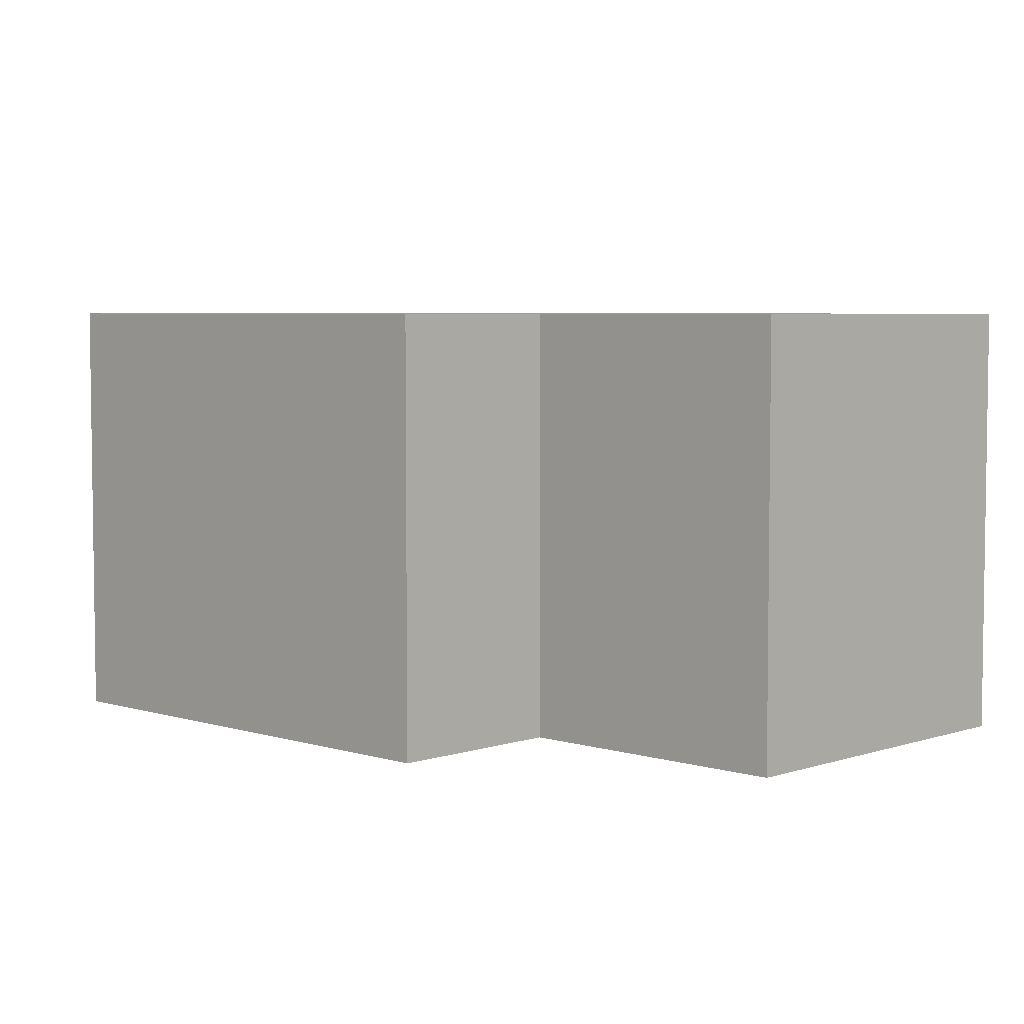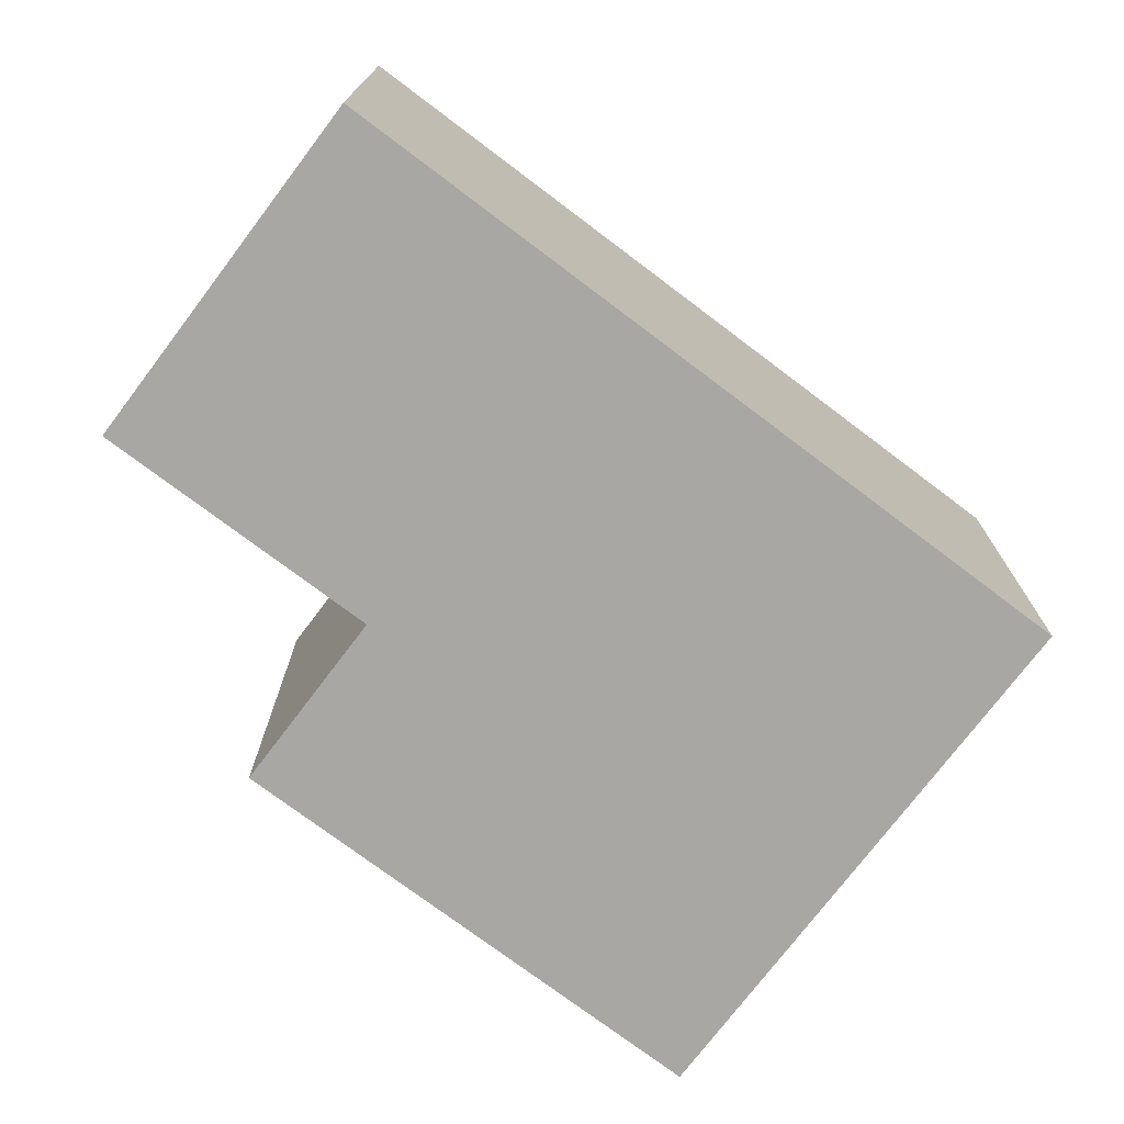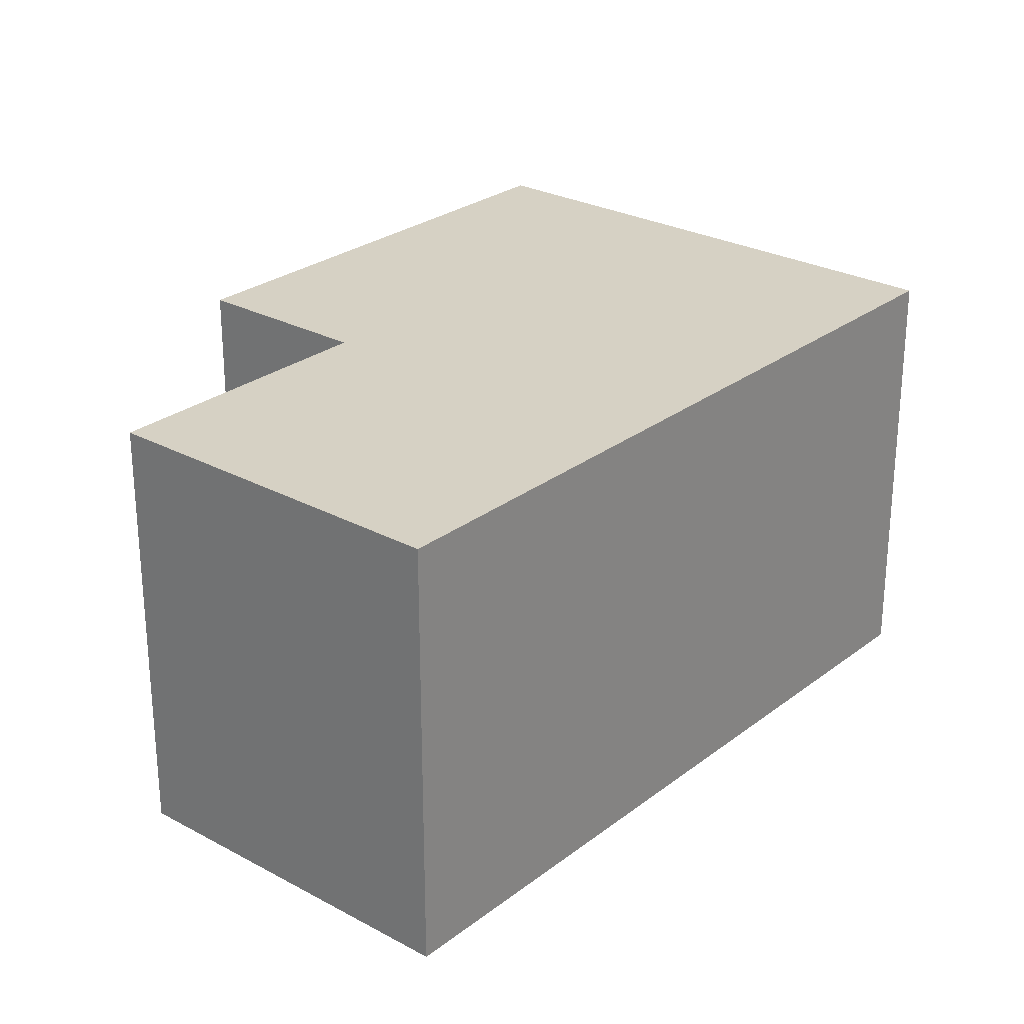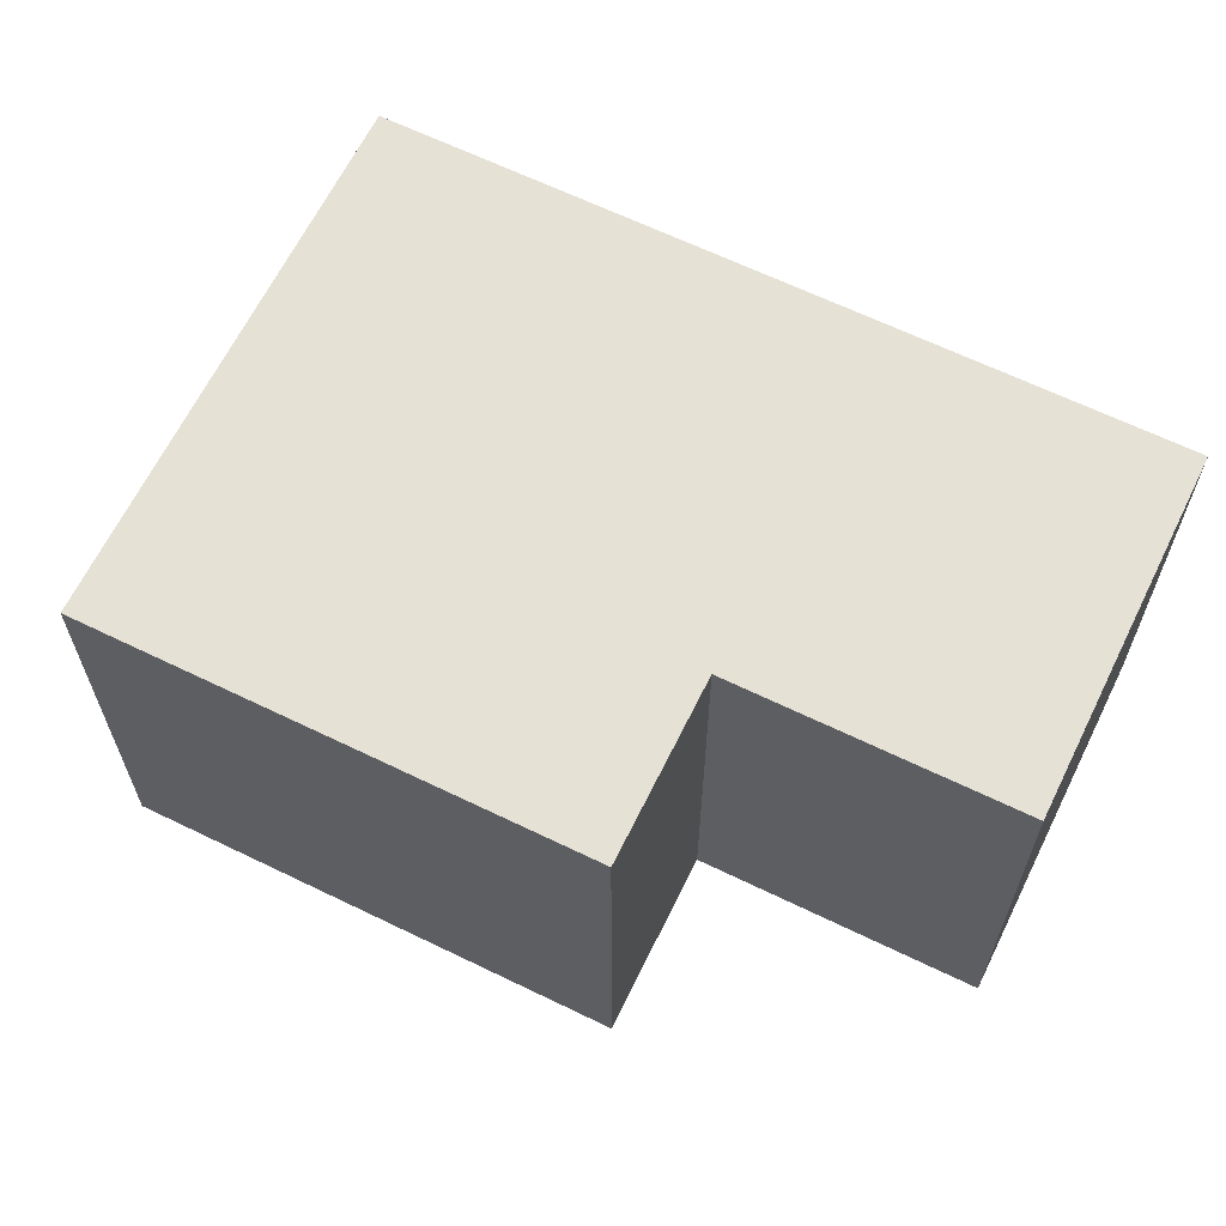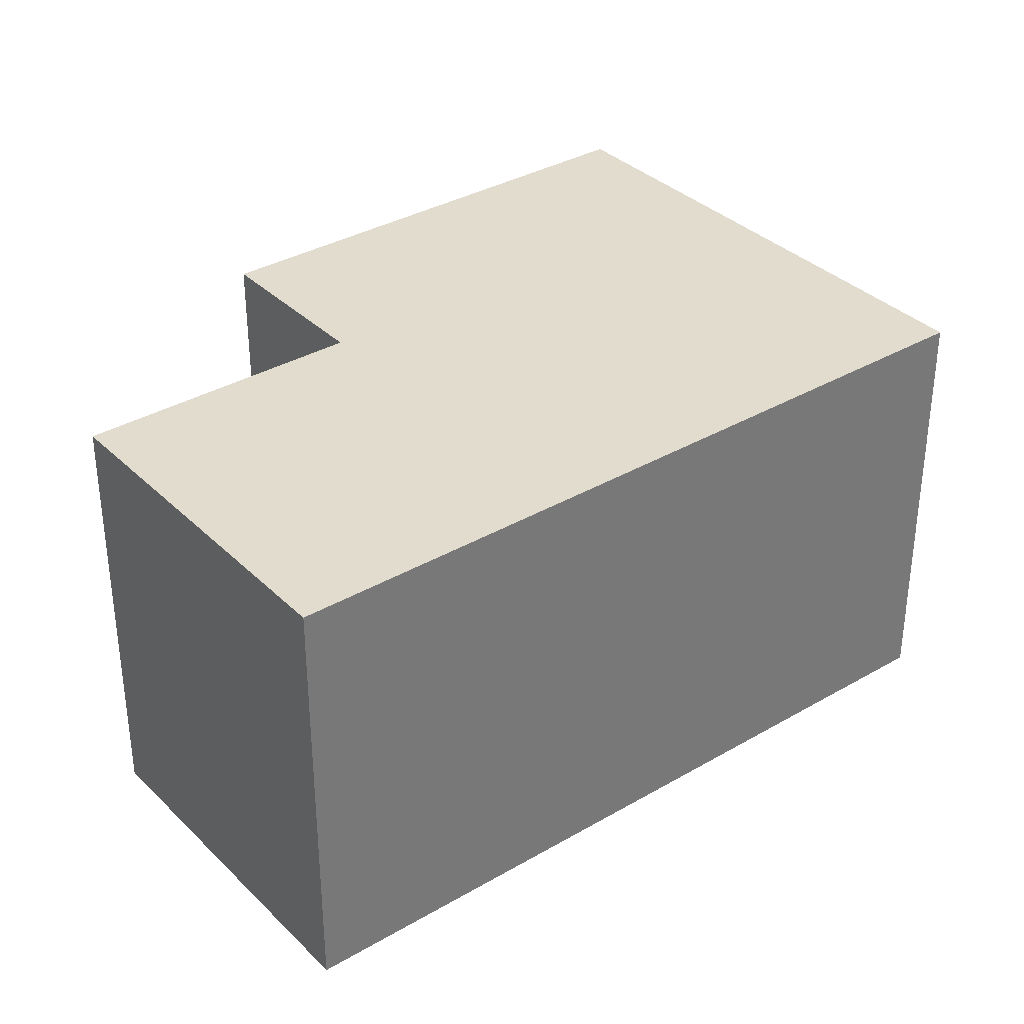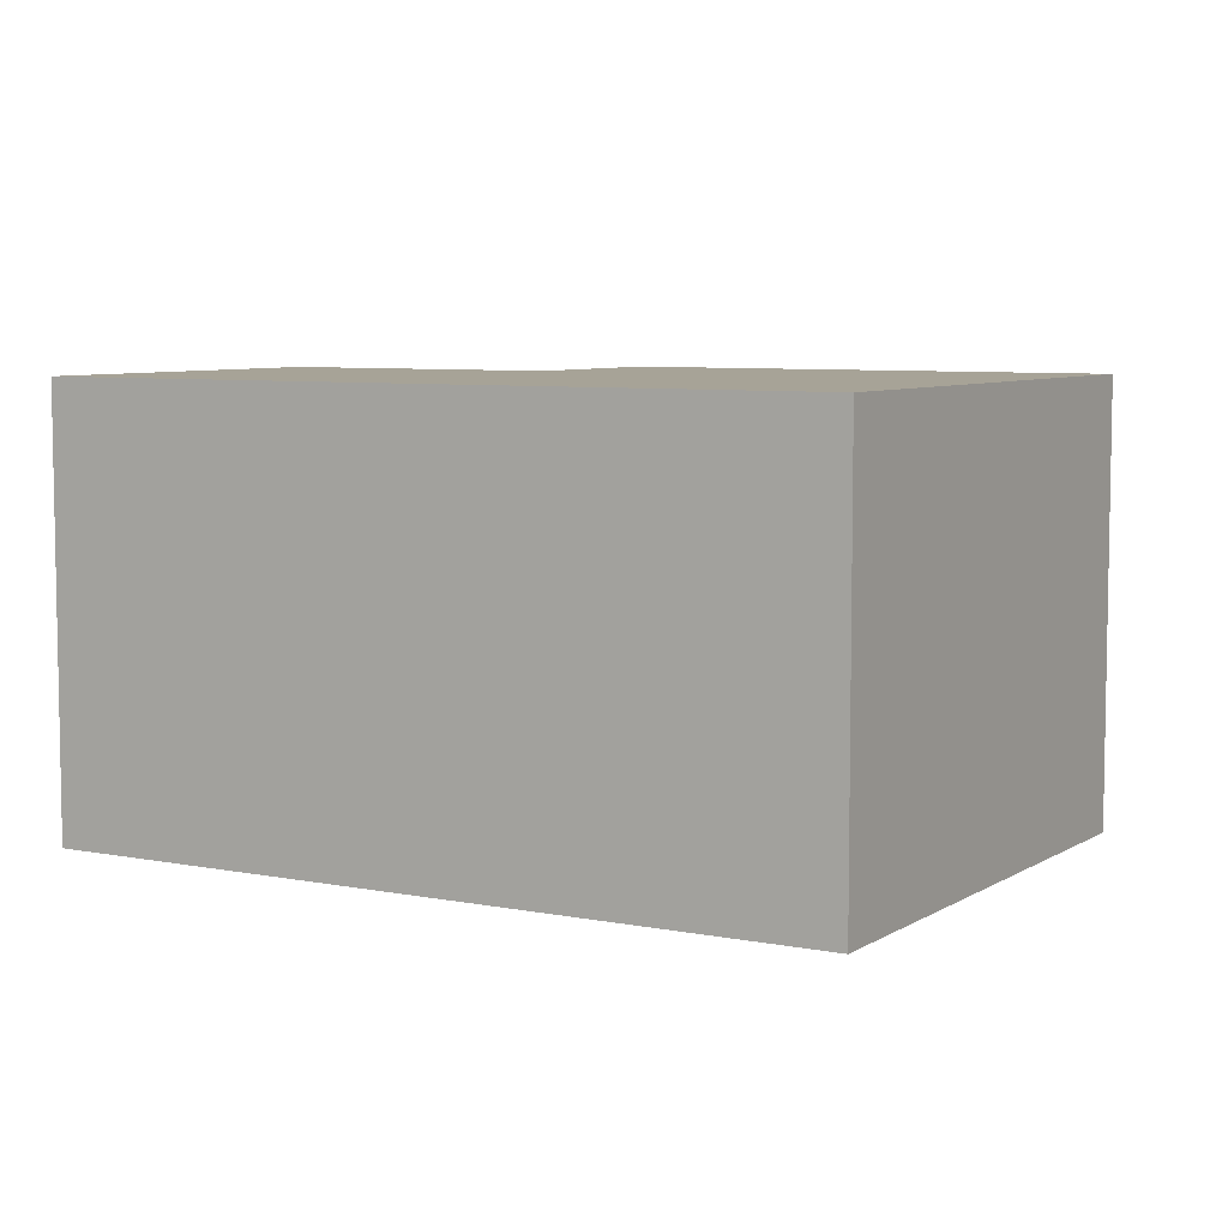
<metadata>
{"format":"obj","ext":"obj","renderer":"f3d","projection":"perspective","resolution":1024,"background":"white","views":[{"elev":5.1,"azim":158.4,"up":"+Y"},{"elev":-74.6,"azim":-102.6,"up":"+Y"},{"elev":26.7,"azim":-115.3,"up":"+Y"},{"elev":64.4,"azim":140.6,"up":"+Y"},{"elev":34.7,"azim":-103.5,"up":"+Y"},{"elev":6.7,"azim":-35.0,"up":"+Y"}]}
</metadata>
<code>
v  9.825 12.84 21.57
v  0 0 0
v  9.825 -1.321e-15 21.57
v  3.593 12.84 7.888
v  0.000274 12.84 -0.0004063
v  18.6 -6.439e-17 1.052
v  13.56 12.84 3.348
v  18.6 12.84 1.051
v  13.56 -2.05e-16 3.348
v  24.84 12.84 14.73
v  24.84 -9.021e-16 14.73
v  19.79 -1.043e-15 17.03
v  9.969 2.78e-16 -4.541
v  9.969 12.84 -4.541
g defaultobject
f 1 2 3
f 2 1 4
f 2 4 5
f 6 7 8
f 7 6 9
f 6 10 11
f 10 6 8
f 12 1 3
f 1 12 10
f 10 12 11
f 13 5 14
f 5 13 2
f 13 7 9
f 7 13 14
f 2 12 3
f 12 2 11
f 11 2 9
f 9 2 13
f 6 11 9
f 10 4 1
f 4 10 5
f 5 10 7
f 7 10 8
f 14 5 7

</code>
